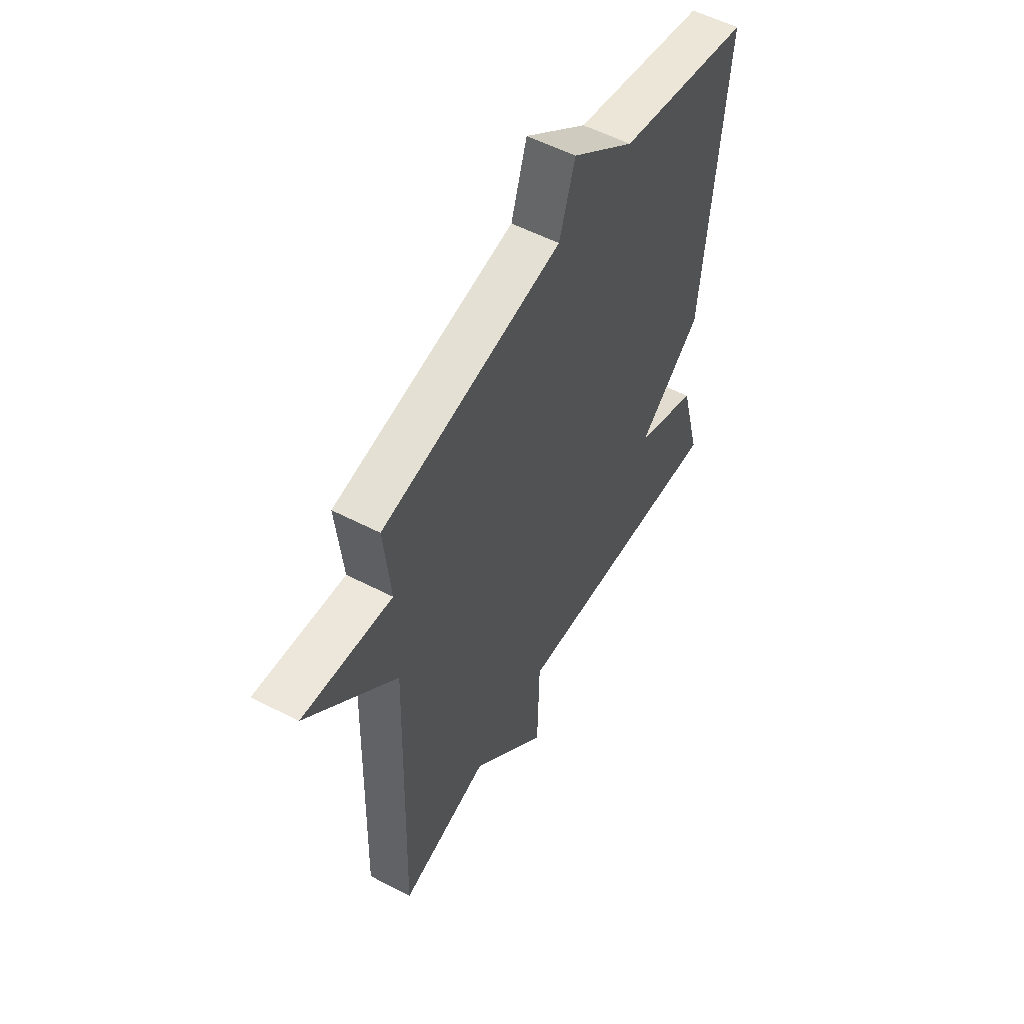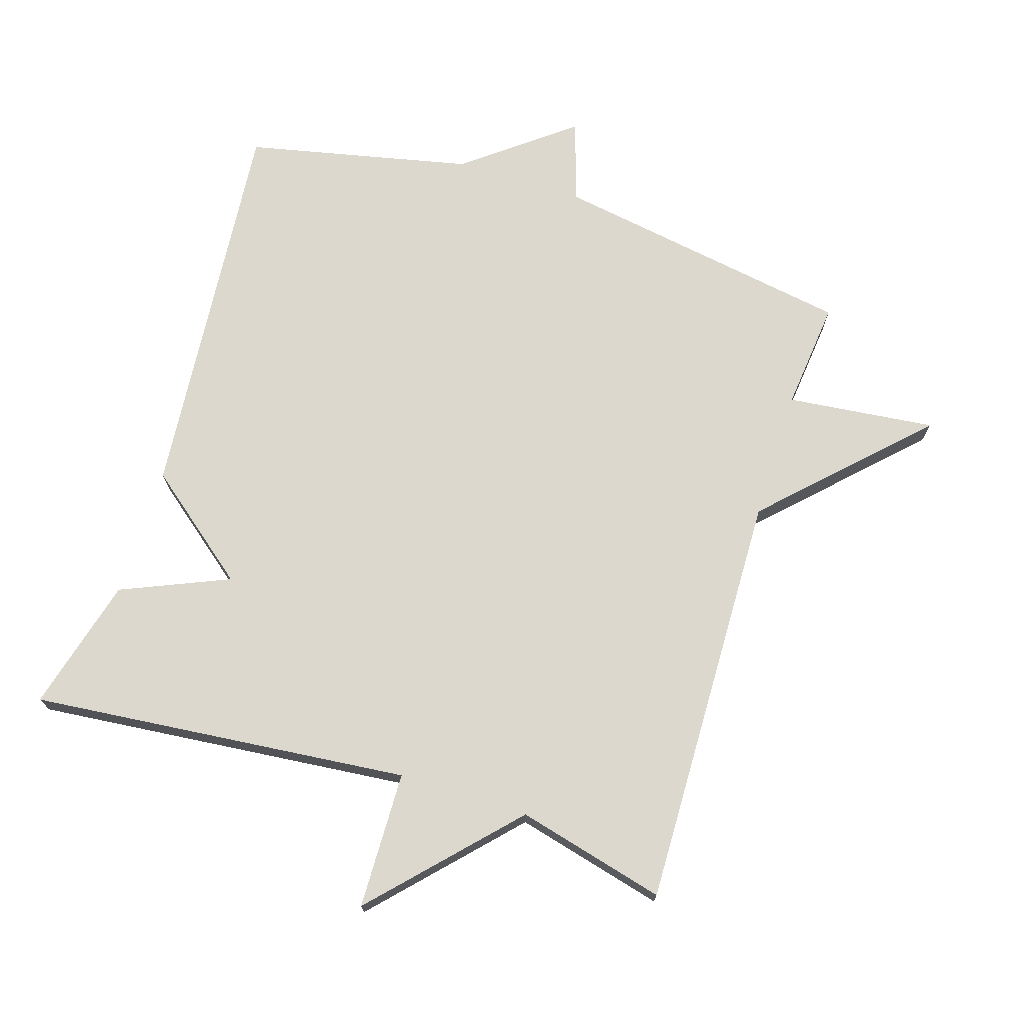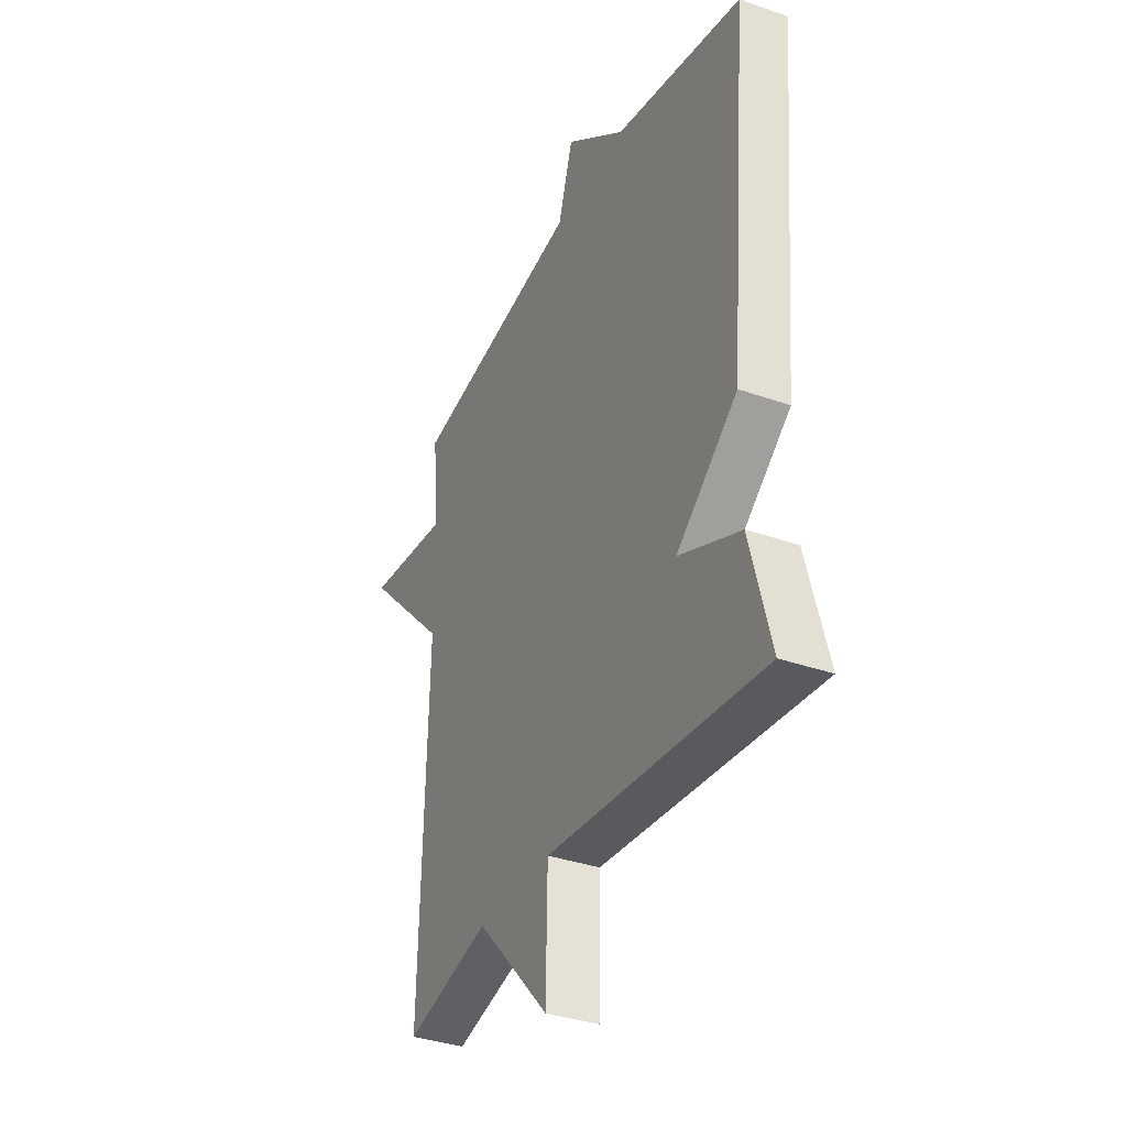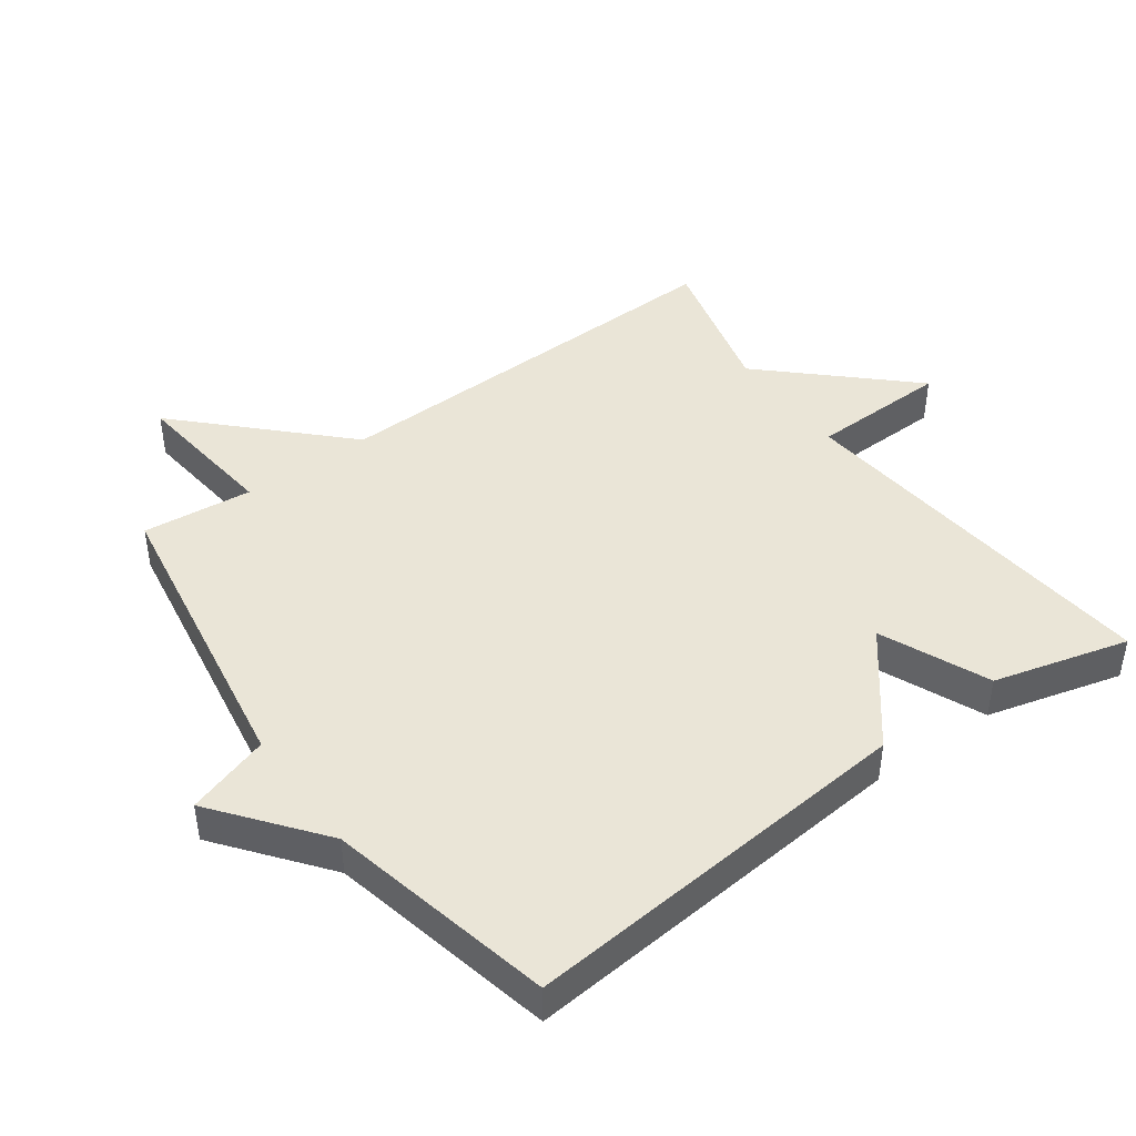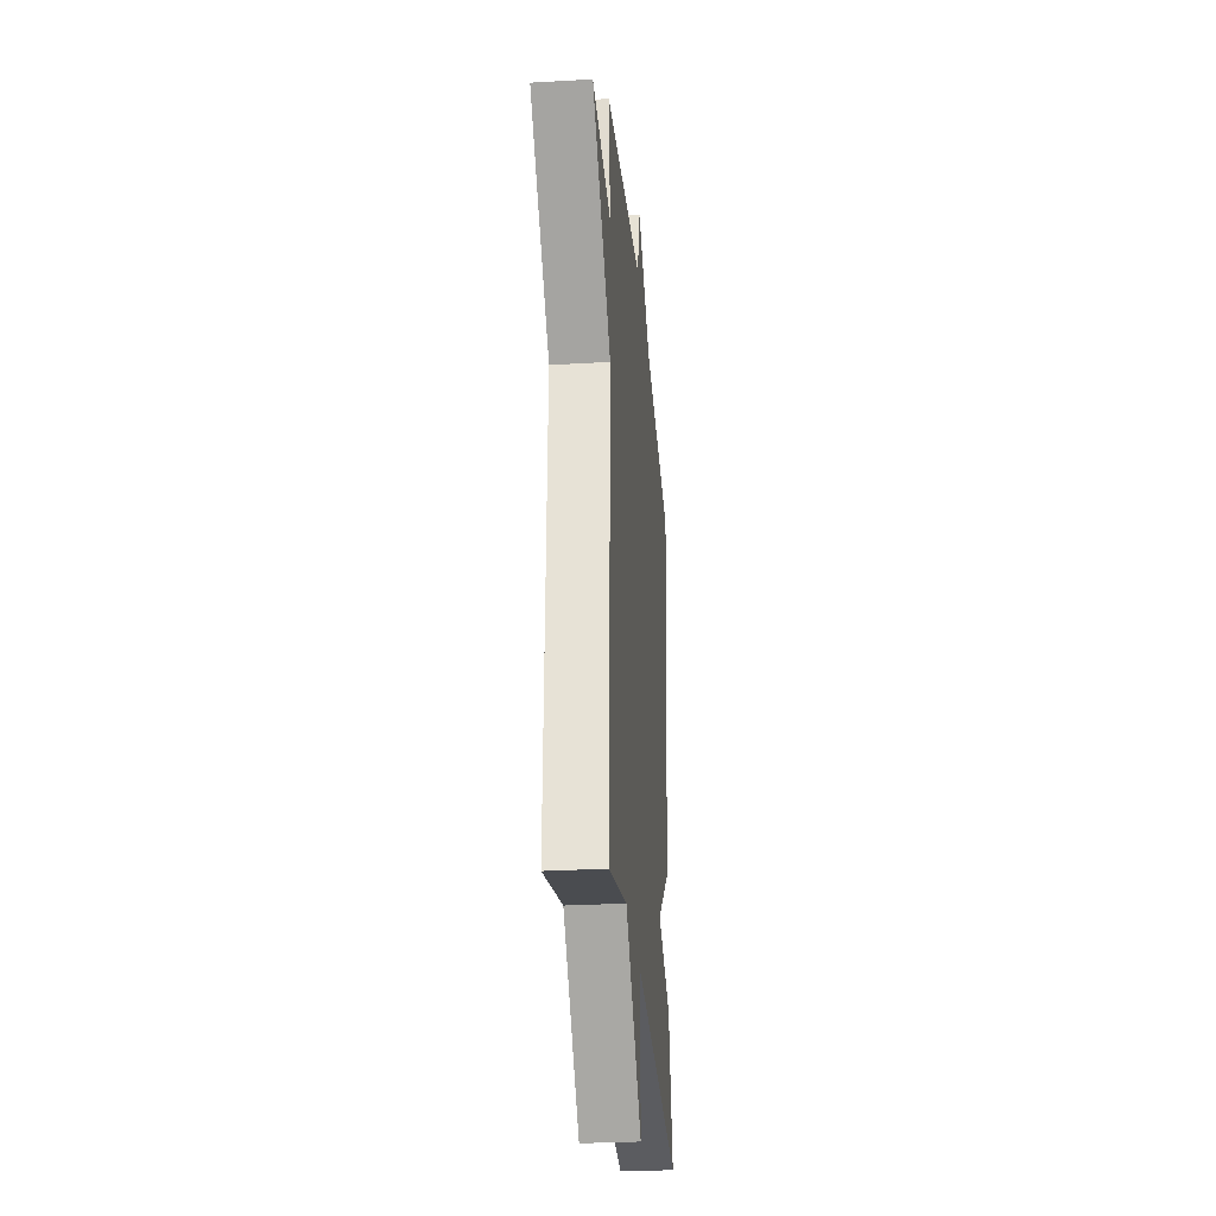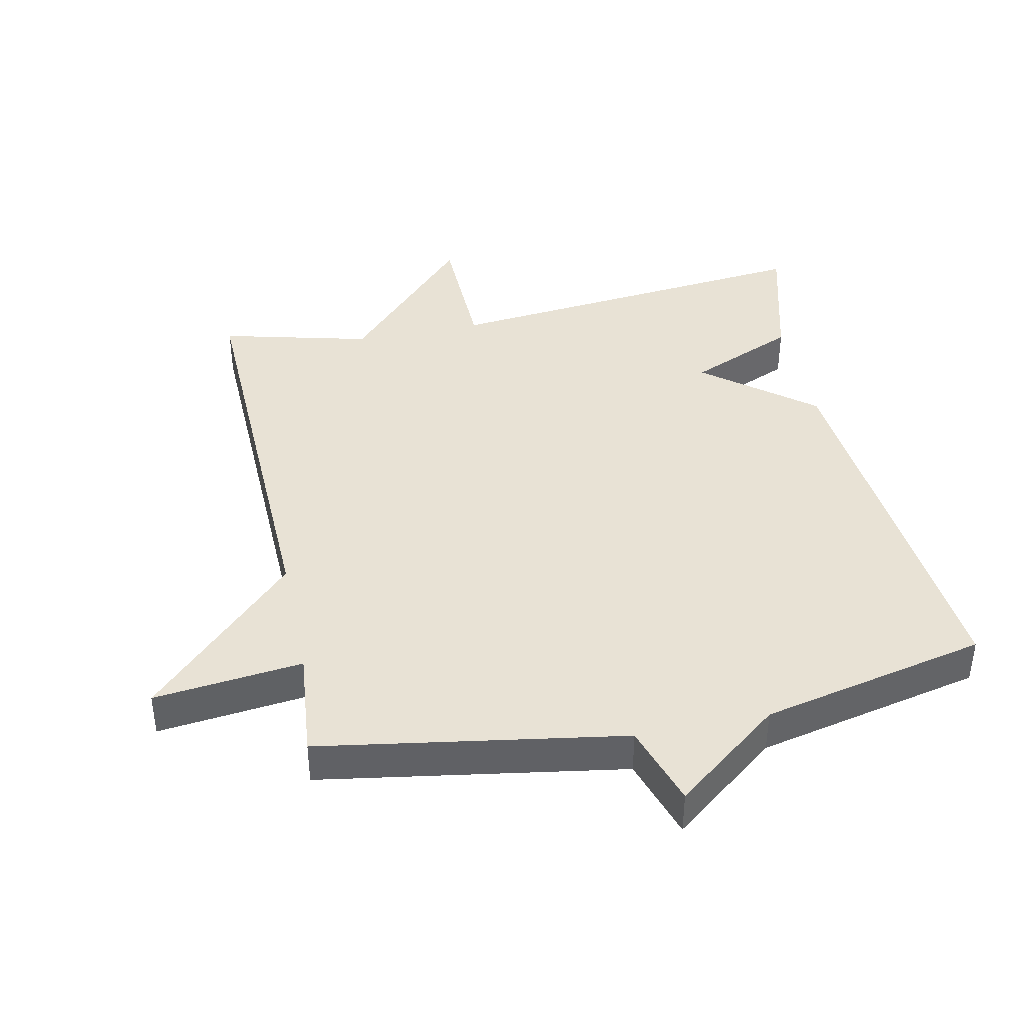
<metadata>
{"format":"obj","ext":"obj","renderer":"f3d","projection":"perspective","resolution":1024,"background":"white","views":[{"elev":55.0,"azim":-61.2,"up":"+Z"},{"elev":72.3,"azim":-162.4,"up":"+Y"},{"elev":-35.6,"azim":65.1,"up":"+Z"},{"elev":44.3,"azim":54.1,"up":"+Y"},{"elev":-28.9,"azim":-85.1,"up":"+Z"},{"elev":40.9,"azim":-11.9,"up":"+Y"}]}
</metadata>
<code>
v 0.5 0.07 -0.5
v -0.074 0.07 -0.443
v -0.079 0.07 -0.651
v -0.274 0.07 -0.443
v -0.5 0.07 -0.5
v -0.483 0.07 0.134
v -0.708 0.07 0.359
v -0.483 0.07 0.334
v -0.5 0.07 0.5
v -0.042 0.07 0.575
v -0.002 0.07 0.7
v 0.158 0.07 0.575
v 0.5 0.07 0.5
v 0.446 0.07 -0.097
v 0.283 0.07 -0.227
v 0.446 0.07 -0.297
v 0.5 0 -0.5
v -0.074 0 -0.443
v -0.079 0 -0.651
v -0.274 0 -0.443
v -0.5 0 -0.5
v -0.483 0 0.134
v -0.708 0 0.359
v -0.483 0 0.334
v -0.5 0 0.5
v -0.042 0 0.575
v -0.002 0 0.7
v 0.158 0 0.575
v 0.5 0 0.5
v 0.446 0 -0.097
v 0.283 0 -0.227
v 0.446 0 -0.297
f 15 16 1 2
f 14 15 2
f 13 14 2
f 12 13 2
f 10 11 12 2
f 8 9 10 2
f 6 7 8
f 2 3 4
f 8 2 4
f 6 8 4
f 4 5 6
f 18 17 32 31
f 18 31 30
f 18 30 29
f 18 29 28
f 18 28 27 26
f 18 26 25 24
f 24 23 22
f 20 19 18
f 20 18 24
f 20 24 22
f 22 21 20
f 1 17 18 2
f 2 18 19 3
f 3 19 20 4
f 4 20 21 5
f 5 21 22 6
f 6 22 23 7
f 7 23 24 8
f 8 24 25 9
f 9 25 26 10
f 10 26 27 11
f 11 27 28 12
f 12 28 29 13
f 13 29 30 14
f 14 30 31 15
f 15 31 32 16
f 16 32 17 1

</code>
